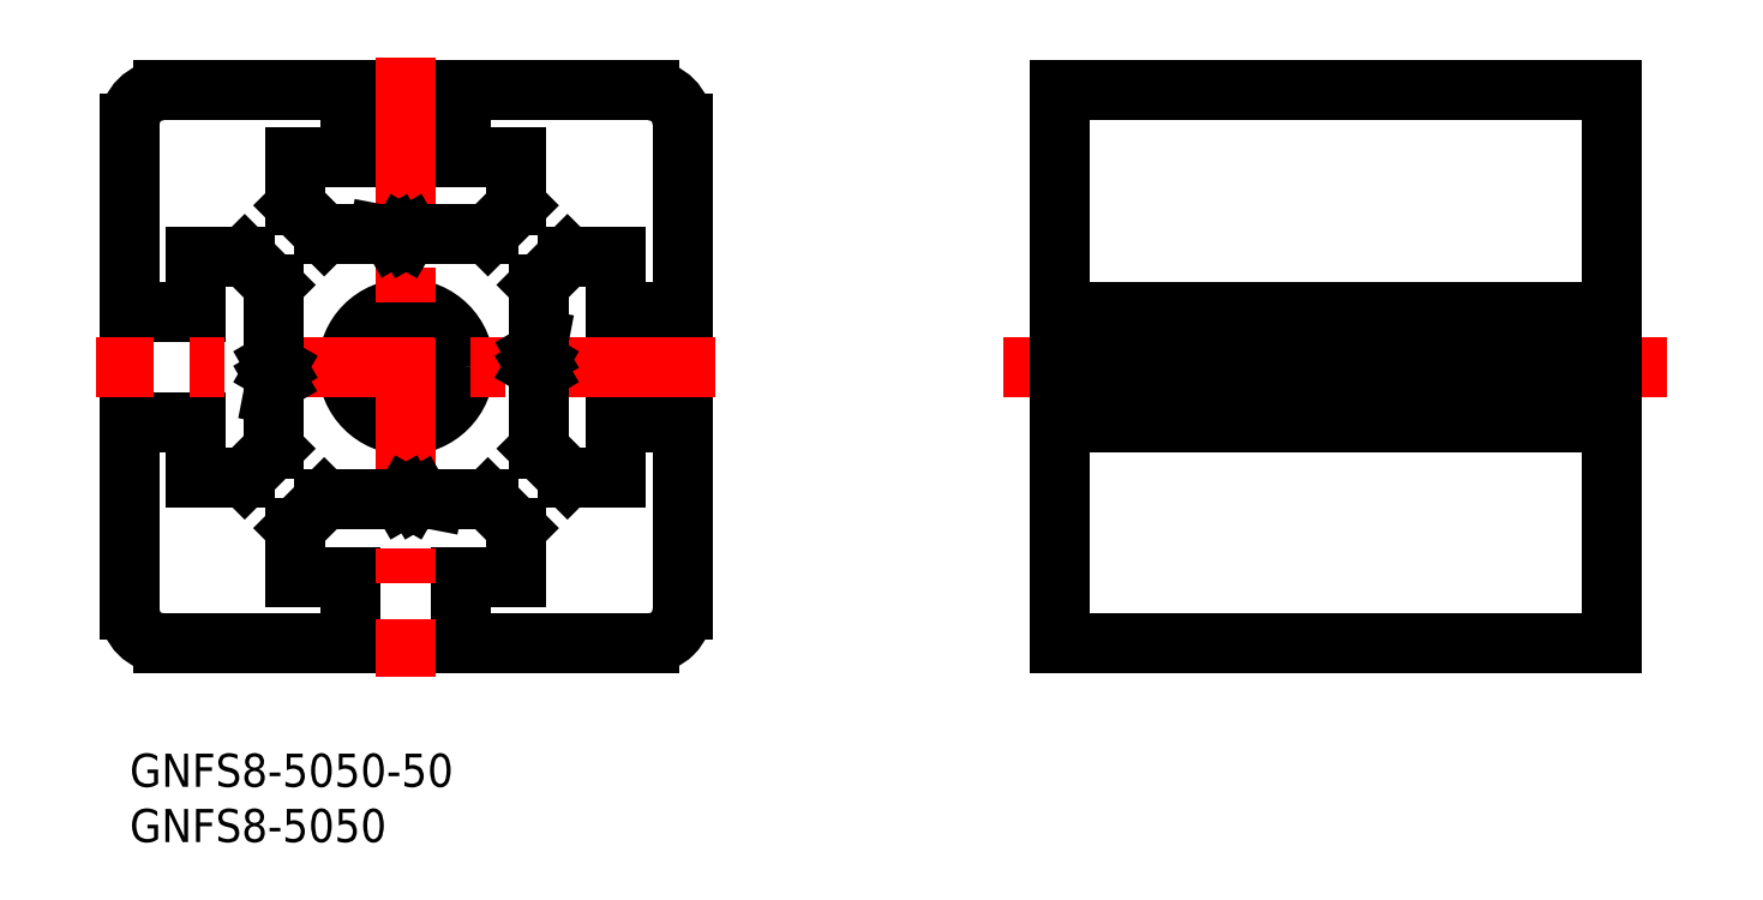
<metadata>
{"format":"dxf","ext":"dxf","renderer":"ezdxf+matplotlib","layout":"modelspace","background":"white","min_lineweight":24,"dpi":150}
</metadata>
<code>
0
SECTION
2
ENTITIES
0
INSERT
8
MSM_CONTINUOUS
2
*U3
10
0
20
0
30
0
0
INSERT
8
MSM_CONTINUOUS
2
*U4
10
0
20
0
30
0
0
LINE
8
MSM_CONTINUOUS
10
84.07
20
60
30
0
11
134.1
21
60
31
0
0
LINE
8
MSM_CONTINUOUS
10
84.07
20
10
30
0
11
134.1
21
10
31
0
0
LINE
8
MSM_CONTINUOUS
10
84.07
20
60
30
0
11
84.07
21
10
31
0
0
LINE
8
MSM_CONTINUOUS
10
134.1
20
60
30
0
11
134.1
21
10
31
0
0
LINE
8
MSM_CENTER
10
79.07
20
35
30
0
11
139.1
21
35
31
0
0
LINE
8
MSM_CONTINUOUS
10
3.6e-15
20
40
30
0
11
6
21
40
31
0
0
LINE
8
MSM_CONTINUOUS
10
3.6e-15
20
57
30
0
11
3.6e-15
21
40
31
0
0
ARC
8
MSM_CONTINUOUS
10
3
20
57
30
0
40
3
50
90
51
180
0
LINE
8
MSM_CONTINUOUS
10
20
20
60
30
0
11
3
21
60
31
0
0
LINE
8
MSM_CONTINUOUS
10
20
20
54
30
0
11
20
21
60
31
0
0
LINE
8
MSM_CONTINUOUS
10
15
20
54
30
0
11
20
21
54
31
0
0
LINE
8
MSM_CONTINUOUS
10
15
20
49.6
30
0
11
15
21
54
31
0
0
LINE
8
MSM_CONTINUOUS
10
17.6
20
47
30
0
11
15
21
49.6
31
0
0
LINE
8
MSM_CONTINUOUS
10
35
20
49.6
30
0
11
32.4
21
47
31
0
0
LINE
8
MSM_CONTINUOUS
10
35
20
54
30
0
11
35
21
49.6
31
0
0
LINE
8
MSM_CONTINUOUS
10
30
20
54
30
0
11
35
21
54
31
0
0
LINE
8
MSM_CONTINUOUS
10
30
20
60
30
0
11
30
21
54
31
0
0
LINE
8
MSM_CONTINUOUS
10
47
20
60
30
0
11
30
21
60
31
0
0
ARC
8
MSM_CONTINUOUS
10
47
20
57
30
0
40
3
50
0
51
90
0
LINE
8
MSM_CONTINUOUS
10
50
20
40
30
0
11
50
21
57
31
0
0
LINE
8
MSM_CONTINUOUS
10
44
20
40
30
0
11
50
21
40
31
0
0
LINE
8
MSM_CONTINUOUS
10
44
20
45
30
0
11
44
21
40
31
0
0
LINE
8
MSM_CONTINUOUS
10
39.6
20
45
30
0
11
44
21
45
31
0
0
LINE
8
MSM_CONTINUOUS
10
37
20
42.4
30
0
11
39.6
21
45
31
0
0
LINE
8
MSM_CONTINUOUS
10
39.6
20
25
30
0
11
37
21
27.6
31
0
0
LINE
8
MSM_CONTINUOUS
10
44
20
25
30
0
11
39.6
21
25
31
0
0
LINE
8
MSM_CONTINUOUS
10
44
20
30
30
0
11
44
21
25
31
0
0
LINE
8
MSM_CONTINUOUS
10
50
20
30
30
0
11
44
21
30
31
0
0
LINE
8
MSM_CONTINUOUS
10
50
20
13
30
0
11
50
21
30
31
0
0
ARC
8
MSM_CONTINUOUS
10
47
20
13
30
0
40
3
50
270
51
8.538e-07
0
LINE
8
MSM_CONTINUOUS
10
30
20
10
30
0
11
47
21
10
31
0
0
LINE
8
MSM_CONTINUOUS
10
30
20
16
30
0
11
30
21
10
31
0
0
LINE
8
MSM_CONTINUOUS
10
35
20
16
30
0
11
30
21
16
31
0
0
LINE
8
MSM_CONTINUOUS
10
35
20
20.4
30
0
11
35
21
16
31
0
0
LINE
8
MSM_CONTINUOUS
10
32.4
20
23
30
0
11
35
21
20.4
31
0
0
LINE
8
MSM_CONTINUOUS
10
15
20
20.4
30
0
11
17.6
21
23
31
0
0
LINE
8
MSM_CONTINUOUS
10
15
20
16
30
0
11
15
21
20.4
31
0
0
LINE
8
MSM_CONTINUOUS
10
20
20
16
30
0
11
15
21
16
31
0
0
LINE
8
MSM_CONTINUOUS
10
20
20
10
30
0
11
20
21
16
31
0
0
LINE
8
MSM_CONTINUOUS
10
3
20
10
30
0
11
20
21
10
31
0
0
ARC
8
MSM_CONTINUOUS
10
3
20
13
30
0
40
3
50
180
51
270
0
LINE
8
MSM_CONTINUOUS
10
3.6e-15
20
30
30
0
11
3.6e-15
21
13
31
0
0
LINE
8
MSM_CONTINUOUS
10
6
20
30
30
0
11
3.6e-15
21
30
31
0
0
LINE
8
MSM_CONTINUOUS
10
6
20
25
30
0
11
6
21
30
31
0
0
LINE
8
MSM_CONTINUOUS
10
10.4
20
25
30
0
11
6
21
25
31
0
0
LINE
8
MSM_CONTINUOUS
10
13
20
27.6
30
0
11
10.4
21
25
31
0
0
LINE
8
MSM_CONTINUOUS
10
10.4
20
45
30
0
11
13
21
42.4
31
0
0
LINE
8
MSM_CONTINUOUS
10
6
20
45
30
0
11
10.4
21
45
31
0
0
LINE
8
MSM_CONTINUOUS
10
6
20
40
30
0
11
6
21
45
31
0
0
CIRCLE
8
MSM_CONTINUOUS
10
25
20
35
30
0
40
5.25
0
LINE
8
MSM_CENTER
10
53
20
35
30
0
11
-3
21
35
31
0
0
LINE
8
MSM_CENTER
10
25
20
63
30
0
11
25
21
7
31
0
0
LINE
8
MSM_CONTINUOUS
10
36.75
20
36.22
30
0
11
37
21
37.5
31
0
0
LINE
8
MSM_CONTINUOUS
10
36.93
20
35.9
30
0
11
36.75
21
36.22
31
0
0
ARC
8
MSM_CONTINUOUS
10
36.5
20
35.65
30
0
40
0.5
50
330
51
30
0
LINE
8
MSM_CONTINUOUS
10
36.7
20
35
30
0
11
36.93
21
35.4
31
0
0
LINE
8
MSM_CONTINUOUS
10
36.93
20
34.6
30
0
11
36.7
21
35
31
0
0
ARC
8
MSM_CONTINUOUS
10
36.5
20
34.35
30
0
40
0.5
50
0
51
30
0
LINE
8
MSM_CONTINUOUS
10
37
20
27.6
30
0
11
37
21
34.35
31
0
0
LINE
8
MSM_CONTINUOUS
10
37
20
37.5
30
0
11
37
21
42.4
31
0
0
LINE
8
MSM_CONTINUOUS
10
23.78
20
46.75
30
0
11
22.5
21
47
31
0
0
LINE
8
MSM_CONTINUOUS
10
24.1
20
46.93
30
0
11
23.78
21
46.75
31
0
0
ARC
8
MSM_CONTINUOUS
10
24.35
20
46.5
30
0
40
0.5
50
60
51
120
0
LINE
8
MSM_CONTINUOUS
10
25
20
46.7
30
0
11
24.6
21
46.93
31
0
0
LINE
8
MSM_CONTINUOUS
10
25.4
20
46.93
30
0
11
25
21
46.7
31
0
0
ARC
8
MSM_CONTINUOUS
10
25.65
20
46.5
30
0
40
0.5
50
90
51
120
0
LINE
8
MSM_CONTINUOUS
10
32.4
20
47
30
0
11
25.65
21
47
31
0
0
LINE
8
MSM_CONTINUOUS
10
22.5
20
47
30
0
11
17.6
21
47
31
0
0
LINE
8
MSM_CONTINUOUS
10
13.25
20
33.78
30
0
11
13
21
32.5
31
0
0
LINE
8
MSM_CONTINUOUS
10
13.07
20
34.1
30
0
11
13.25
21
33.78
31
0
0
ARC
8
MSM_CONTINUOUS
10
13.5
20
34.35
30
0
40
0.5
50
150
51
210
0
LINE
8
MSM_CONTINUOUS
10
13.3
20
35
30
0
11
13.07
21
34.6
31
0
0
LINE
8
MSM_CONTINUOUS
10
13.07
20
35.4
30
0
11
13.3
21
35
31
0
0
ARC
8
MSM_CONTINUOUS
10
13.5
20
35.65
30
0
40
0.5
50
180
51
210
0
LINE
8
MSM_CONTINUOUS
10
13
20
42.4
30
0
11
13
21
35.65
31
0
0
LINE
8
MSM_CONTINUOUS
10
13
20
32.5
30
0
11
13
21
27.6
31
0
0
LINE
8
MSM_CONTINUOUS
10
26.22
20
23.25
30
0
11
27.5
21
23
31
0
0
LINE
8
MSM_CONTINUOUS
10
25.9
20
23.07
30
0
11
26.22
21
23.25
31
0
0
ARC
8
MSM_CONTINUOUS
10
25.65
20
23.5
30
0
40
0.5
50
240
51
300
0
LINE
8
MSM_CONTINUOUS
10
25
20
23.3
30
0
11
25.4
21
23.07
31
0
0
LINE
8
MSM_CONTINUOUS
10
24.6
20
23.07
30
0
11
25
21
23.3
31
0
0
ARC
8
MSM_CONTINUOUS
10
24.35
20
23.5
30
0
40
0.5
50
270
51
300
0
LINE
8
MSM_CONTINUOUS
10
17.6
20
23
30
0
11
24.35
21
23
31
0
0
LINE
8
MSM_CONTINUOUS
10
27.5
20
23
30
0
11
32.4
21
23
31
0
0
LINE
8
MSM_CONTINUOUS
10
134.1
20
37.5
30
0
11
84.07
21
37.5
31
0
0
LINE
8
MSM_CONTINUOUS
10
134.1
20
36.22
30
0
11
84.07
21
36.22
31
0
0
LINE
8
MSM_CONTINUOUS
10
134.1
20
35
30
0
11
84.07
21
35
31
0
0
LINE
8
MSM_CONTINUOUS
10
134.1
20
40
30
0
11
84.07
21
40
31
0
0
LINE
8
MSM_CONTINUOUS
10
134.1
20
30
30
0
11
84.07
21
30
31
0
0
ENDSEC
0
EOF

</code>
